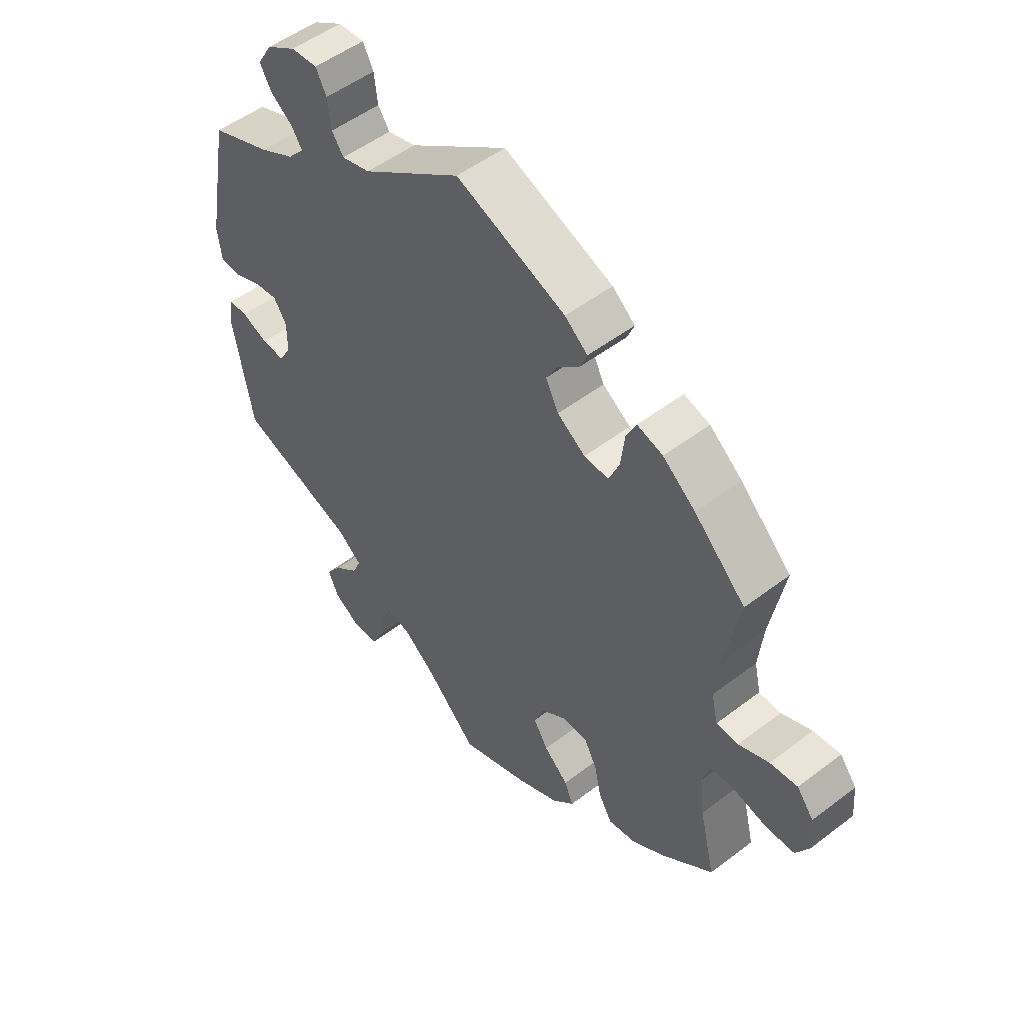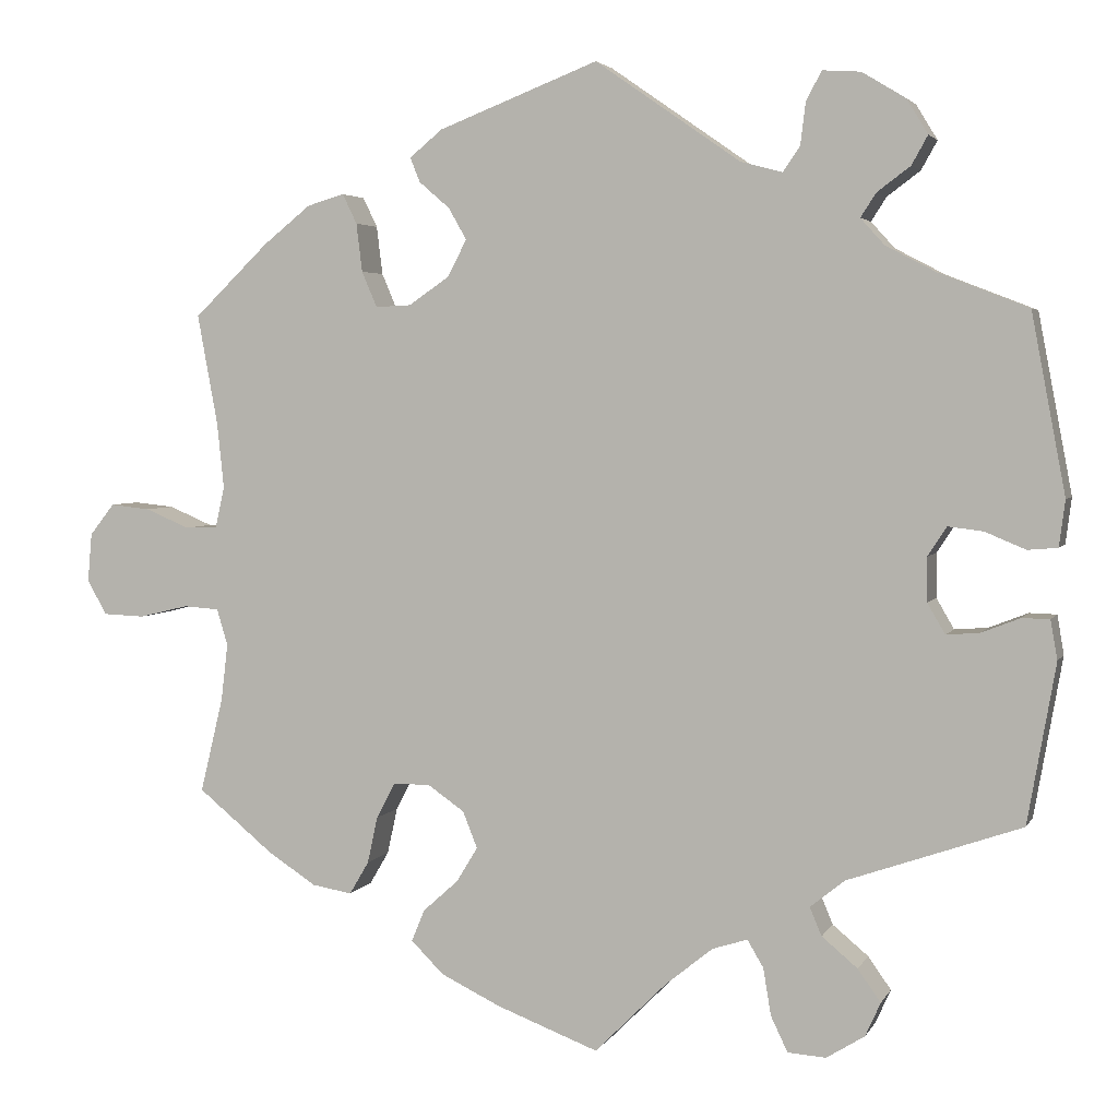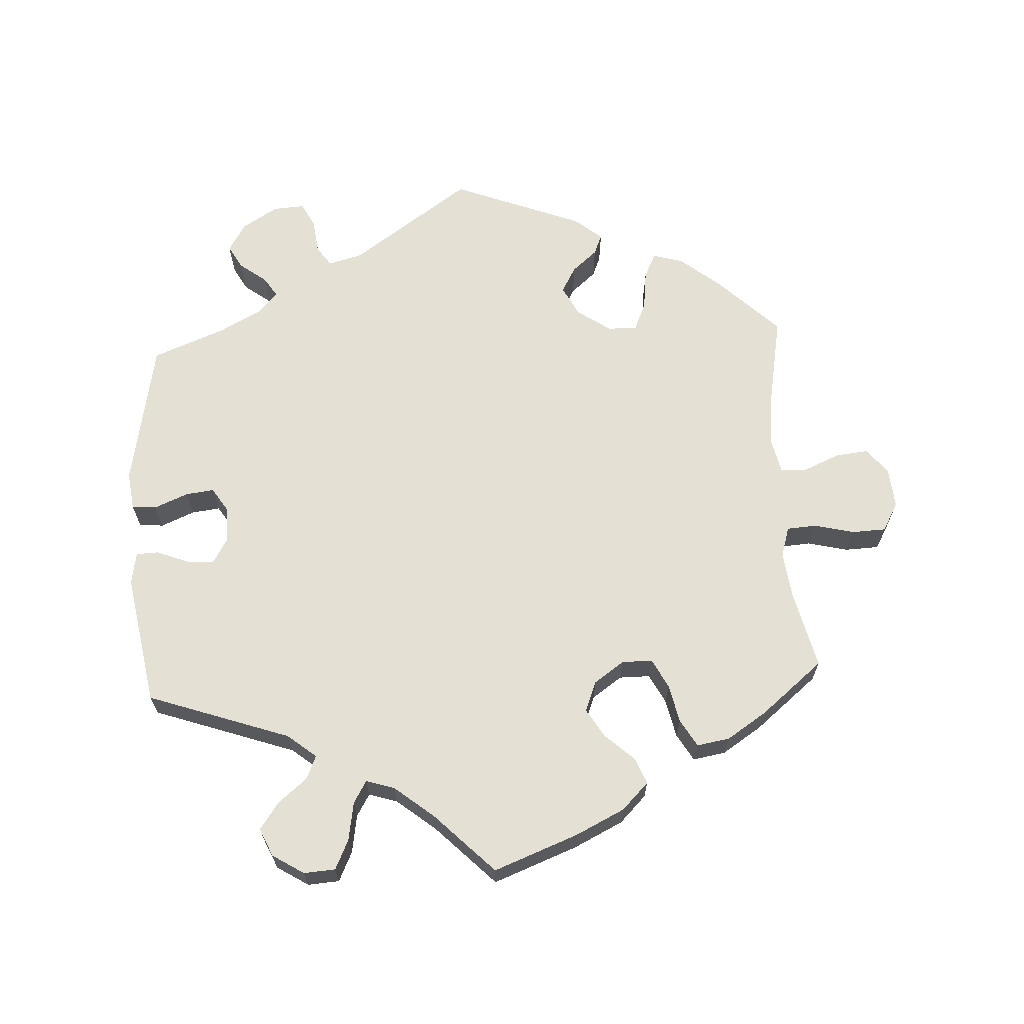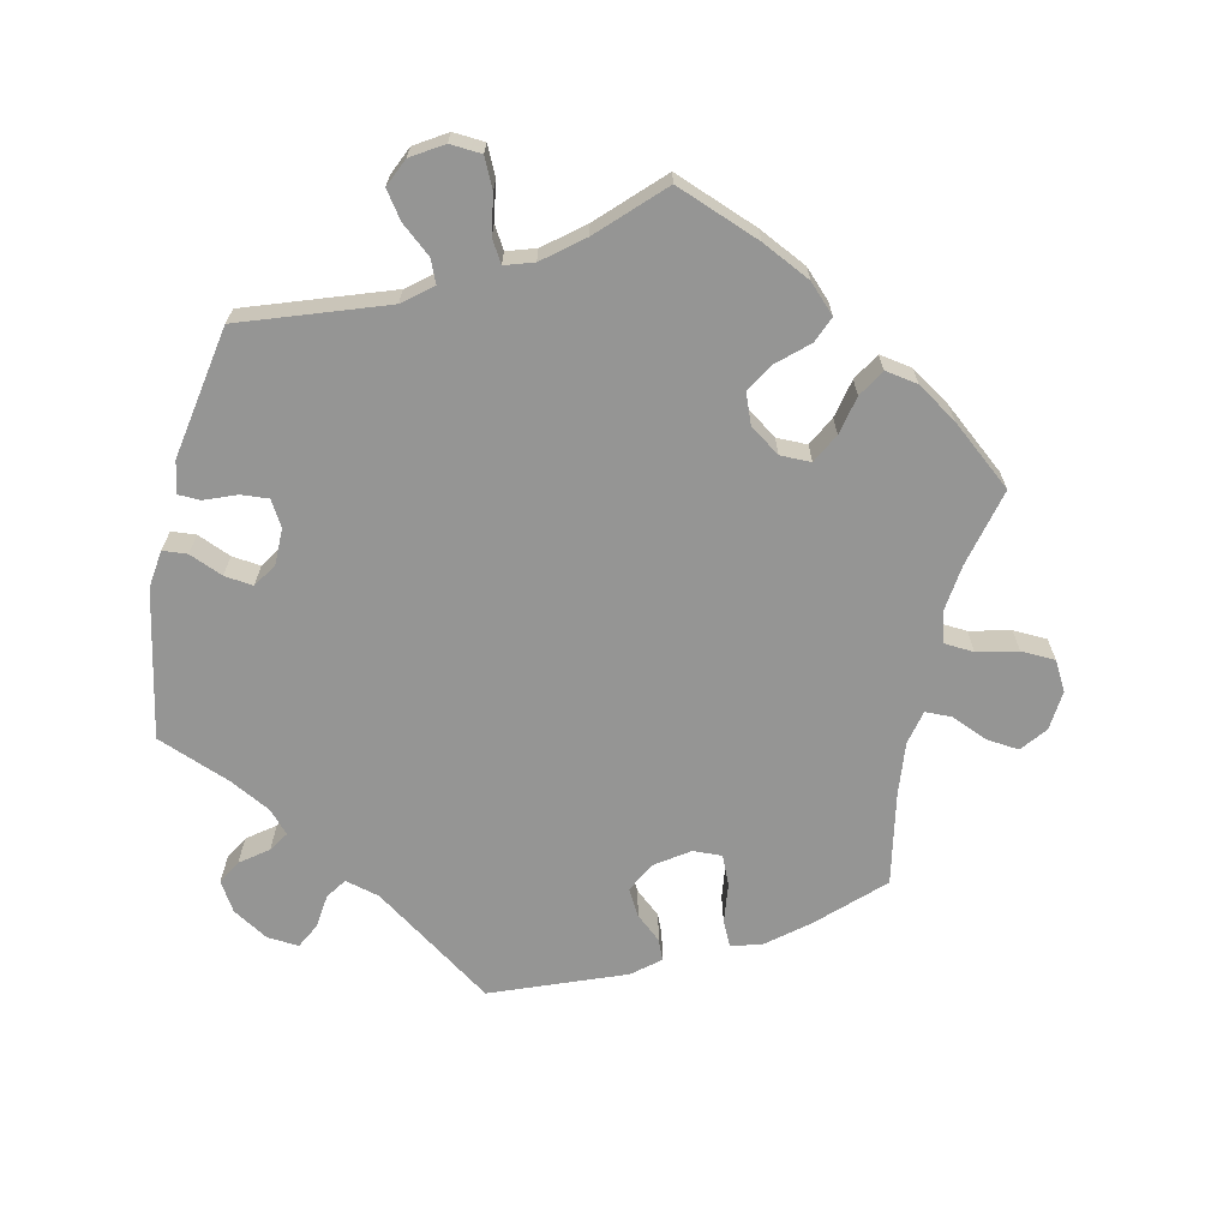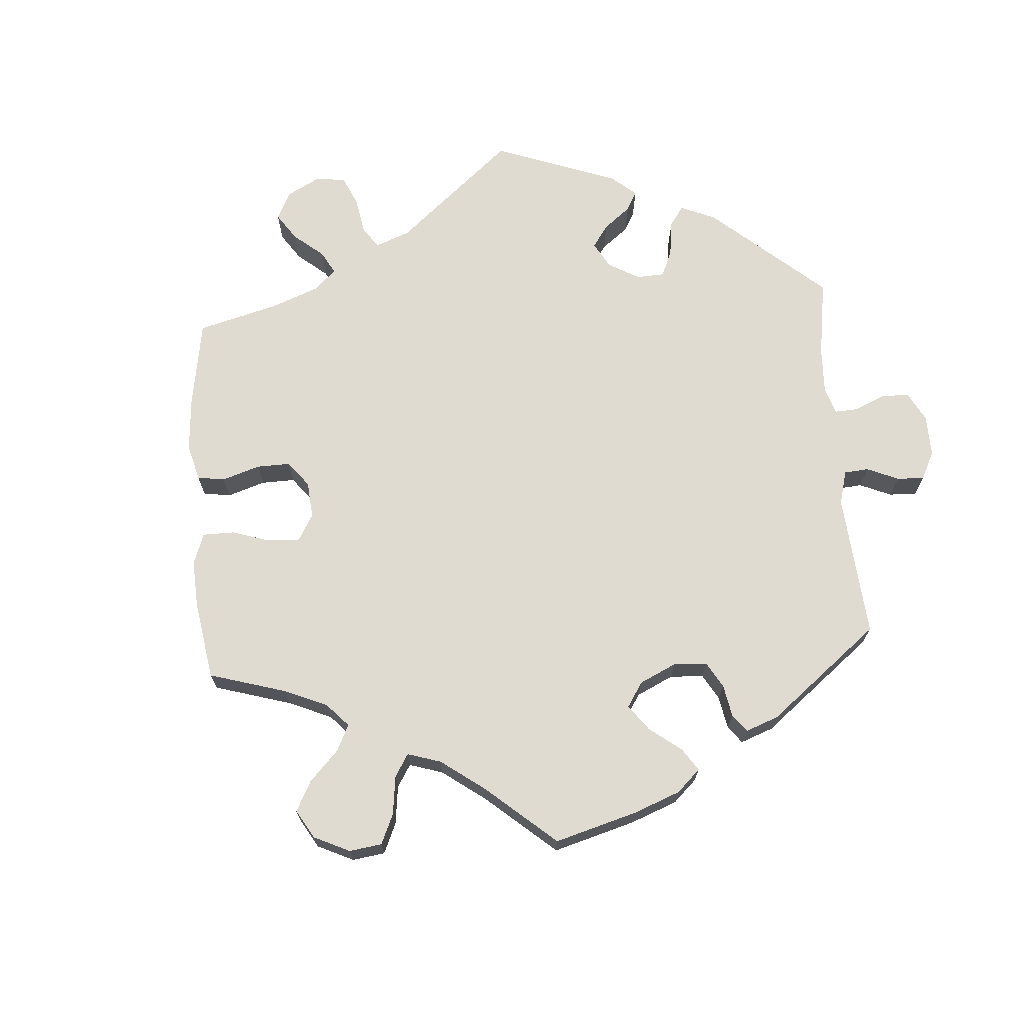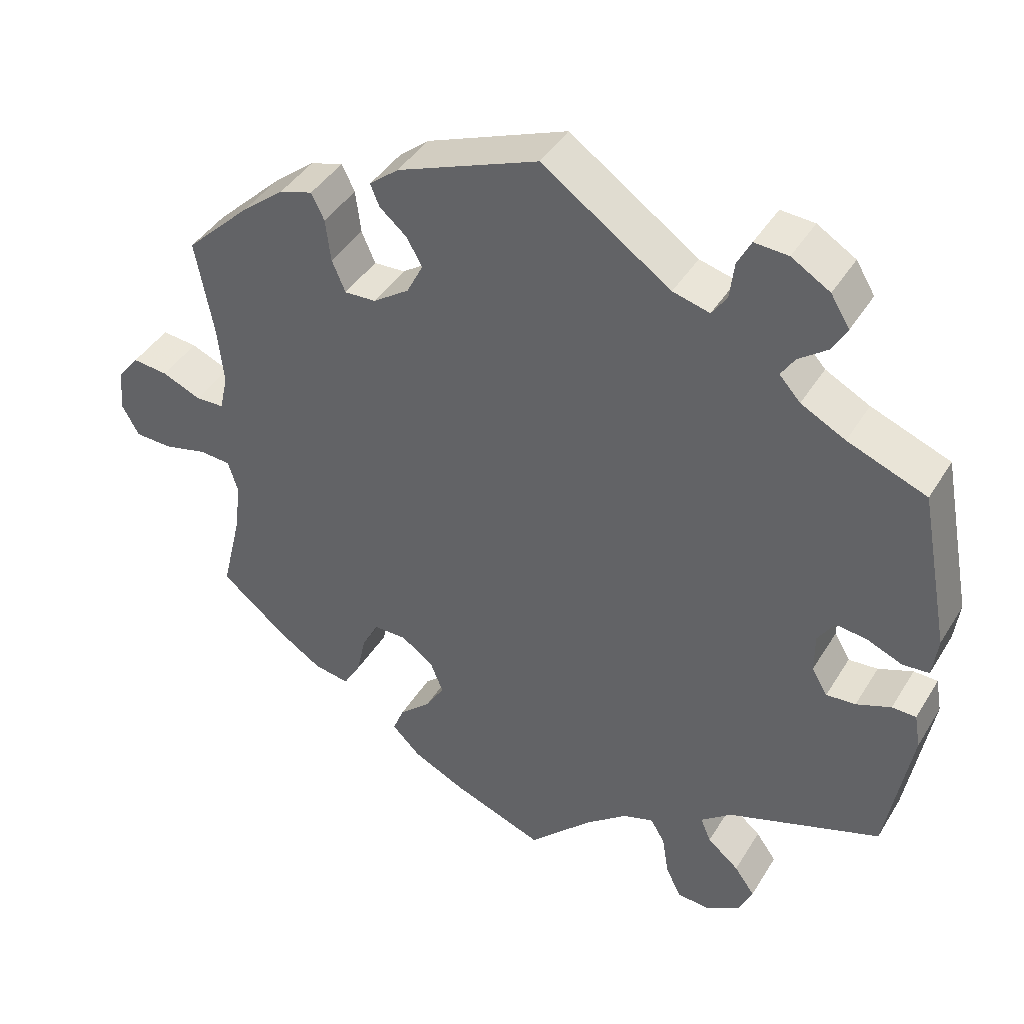
<metadata>
{"format":"obj","ext":"obj","renderer":"f3d","projection":"perspective","resolution":1024,"background":"white","views":[{"elev":51.5,"azim":-129.7,"up":"+Z"},{"elev":3.6,"azim":16.4,"up":"+Z"},{"elev":66.0,"azim":176.9,"up":"+Y"},{"elev":-67.4,"azim":167.5,"up":"+Y"},{"elev":69.8,"azim":-64.2,"up":"+Y"},{"elev":41.8,"azim":29.0,"up":"+Z"}]}
</metadata>
<code>
v 0.297 0.07 -0.36
v 0.256 0.07 -0.393
v 0.27 0.07 -0.426
v 0.312 0.07 -0.461
v 0.339 0.07 -0.499
v 0.321 0.07 -0.539
v 0.276 0.07 -0.567
v 0.231 0.07 -0.564
v 0.211 0.07 -0.522
v 0.202 0.07 -0.467
v 0.183 0.07 -0.435
v 0.142 0.07 -0.448
v 0.086 0.07 -0.493
v 0.001 0.07 -0.578
v -0.12 0.07 -0.532
v -0.19 0.07 -0.498
v -0.228 0.07 -0.46
v -0.213 0.07 -0.423
v -0.171 0.07 -0.385
v -0.146 0.07 -0.344
v -0.163 0.07 -0.301
v -0.206 0.07 -0.271
v -0.25 0.07 -0.271
v -0.272 0.07 -0.313
v -0.284 0.07 -0.368
v -0.307 0.07 -0.407
v -0.354 0.07 -0.399
v -0.411 0.07 -0.362
v -0.5 0.07 -0.289
v -0.473 0.07 -0.177
v -0.465 0.07 -0.11
v -0.478 0.07 -0.067
v -0.52 0.07 -0.064
v -0.578 0.07 -0.078
v -0.627 0.07 -0.076
v -0.65 0.07 -0.035
v -0.645 0.07 0.022
v -0.616 0.07 0.059
v -0.569 0.07 0.054
v -0.517 0.07 0.032
v -0.479 0.07 0.033
v -0.468 0.07 0.082
v -0.476 0.07 0.159
v -0.5 0.07 0.289
v -0.412 0.07 0.374
v -0.356 0.07 0.419
v -0.312 0.07 0.432
v -0.295 0.07 0.397
v -0.288 0.07 0.34
v -0.27 0.07 0.298
v -0.228 0.07 0.3
v -0.18 0.07 0.333
v -0.158 0.07 0.376
v -0.179 0.07 0.413
v -0.215 0.07 0.444
v -0.227 0.07 0.473
v -0.188 0.07 0.505
v 0 0.07 0.578
v 0.171 0.07 0.459
v 0.22 0.07 0.446
v 0.24 0.07 0.475
v 0.246 0.07 0.524
v 0.264 0.07 0.559
v 0.309 0.07 0.556
v 0.36 0.07 0.525
v 0.385 0.07 0.484
v 0.366 0.07 0.45
v 0.327 0.07 0.421
v 0.309 0.07 0.393
v 0.337 0.07 0.362
v 0.396 0.07 0.331
v 0.501 0.07 0.29
v 0.541 0.07 0.079
v 0.534 0.07 0.025
v 0.499 0.07 0.022
v 0.451 0.07 0.042
v 0.41 0.07 0.047
v 0.388 0.07 0.013
v 0.388 0.07 -0.039
v 0.409 0.07 -0.075
v 0.448 0.07 -0.072
v 0.494 0.07 -0.054
v 0.526 0.07 -0.055
v 0.534 0.07 -0.101
v 0.501 0.07 -0.289
v 0.297 0 -0.36
v 0.256 0 -0.393
v 0.27 0 -0.426
v 0.312 0 -0.461
v 0.339 0 -0.499
v 0.321 0 -0.539
v 0.276 0 -0.567
v 0.231 0 -0.564
v 0.211 0 -0.522
v 0.202 0 -0.467
v 0.183 0 -0.435
v 0.142 0 -0.448
v 0.086 0 -0.493
v 0.001 0 -0.578
v -0.12 0 -0.532
v -0.19 0 -0.498
v -0.228 0 -0.46
v -0.213 0 -0.423
v -0.171 0 -0.385
v -0.146 0 -0.344
v -0.163 0 -0.301
v -0.206 0 -0.271
v -0.25 0 -0.271
v -0.272 0 -0.313
v -0.284 0 -0.368
v -0.307 0 -0.407
v -0.354 0 -0.399
v -0.411 0 -0.362
v -0.5 0 -0.289
v -0.473 0 -0.177
v -0.465 0 -0.11
v -0.478 0 -0.067
v -0.52 0 -0.064
v -0.578 0 -0.078
v -0.627 0 -0.076
v -0.65 0 -0.035
v -0.645 0 0.022
v -0.616 0 0.059
v -0.569 0 0.054
v -0.517 0 0.032
v -0.479 0 0.033
v -0.468 0 0.082
v -0.476 0 0.159
v -0.5 0 0.289
v -0.412 0 0.374
v -0.356 0 0.419
v -0.312 0 0.432
v -0.295 0 0.397
v -0.288 0 0.34
v -0.27 0 0.298
v -0.228 0 0.3
v -0.18 0 0.333
v -0.158 0 0.376
v -0.179 0 0.413
v -0.215 0 0.444
v -0.227 0 0.473
v -0.188 0 0.505
v 0 0 0.578
v 0.171 0 0.459
v 0.22 0 0.446
v 0.24 0 0.475
v 0.246 0 0.524
v 0.264 0 0.559
v 0.309 0 0.556
v 0.36 0 0.525
v 0.385 0 0.484
v 0.366 0 0.45
v 0.327 0 0.421
v 0.309 0 0.393
v 0.337 0 0.362
v 0.396 0 0.331
v 0.501 0 0.29
v 0.541 0 0.079
v 0.534 0 0.025
v 0.499 0 0.022
v 0.451 0 0.042
v 0.41 0 0.047
v 0.388 0 0.013
v 0.388 0 -0.039
v 0.409 0 -0.075
v 0.448 0 -0.072
v 0.494 0 -0.054
v 0.526 0 -0.055
v 0.534 0 -0.101
v 0.501 0 -0.289
f 84 85 1
f 81 82 83 84
f 80 81 84 1
f 79 80 1 2
f 78 79 2
f 73 74 75 76
f 71 72 73 76
f 70 71 76 77
f 69 70 77 78
f 65 66 67 68
f 65 68 69
f 64 65 69
f 61 62 63 64
f 60 61 64 69
f 59 60 69 78
f 54 55 56 57
f 53 54 57 58
f 52 53 58 59
f 46 47 48 49
f 46 49 50
f 43 44 45 46
f 42 43 46 50
f 41 42 50 51
f 37 38 39 40
f 37 40 41
f 36 37 41
f 33 34 35 36
f 32 33 36 41
f 31 32 41 51
f 27 28 29 30
f 24 25 26 27
f 23 24 27 30
f 22 23 30 31
f 16 17 18 19
f 16 19 20
f 13 14 15 16
f 12 13 16 20
f 11 12 20 21
f 7 8 9 10
f 7 10 11
f 6 7 11
f 3 4 5 6
f 3 6 11
f 2 3 11 21
f 22 31 51 52
f 22 52 59 78
f 2 21 22 78
f 86 170 169
f 169 168 167 166
f 86 169 166 165
f 87 86 165 164
f 87 164 163
f 161 160 159 158
f 161 158 157 156
f 162 161 156 155
f 163 162 155 154
f 153 152 151 150
f 154 153 150
f 154 150 149
f 149 148 147 146
f 154 149 146 145
f 163 154 145 144
f 142 141 140 139
f 143 142 139 138
f 144 143 138 137
f 134 133 132 131
f 135 134 131
f 131 130 129 128
f 135 131 128 127
f 136 135 127 126
f 125 124 123 122
f 126 125 122
f 126 122 121
f 121 120 119 118
f 126 121 118 117
f 136 126 117 116
f 115 114 113 112
f 112 111 110 109
f 115 112 109 108
f 116 115 108 107
f 104 103 102 101
f 105 104 101
f 101 100 99 98
f 105 101 98 97
f 106 105 97 96
f 95 94 93 92
f 96 95 92
f 96 92 91
f 91 90 89 88
f 96 91 88
f 106 96 88 87
f 137 136 116 107
f 163 144 137 107
f 163 107 106 87
f 1 86 87 2
f 2 87 88 3
f 3 88 89 4
f 4 89 90 5
f 5 90 91 6
f 6 91 92 7
f 7 92 93 8
f 8 93 94 9
f 9 94 95 10
f 10 95 96 11
f 11 96 97 12
f 12 97 98 13
f 13 98 99 14
f 14 99 100 15
f 15 100 101 16
f 16 101 102 17
f 17 102 103 18
f 18 103 104 19
f 19 104 105 20
f 20 105 106 21
f 21 106 107 22
f 22 107 108 23
f 23 108 109 24
f 24 109 110 25
f 25 110 111 26
f 26 111 112 27
f 27 112 113 28
f 28 113 114 29
f 29 114 115 30
f 30 115 116 31
f 31 116 117 32
f 32 117 118 33
f 33 118 119 34
f 34 119 120 35
f 35 120 121 36
f 36 121 122 37
f 37 122 123 38
f 38 123 124 39
f 39 124 125 40
f 40 125 126 41
f 41 126 127 42
f 42 127 128 43
f 43 128 129 44
f 44 129 130 45
f 45 130 131 46
f 46 131 132 47
f 47 132 133 48
f 48 133 134 49
f 49 134 135 50
f 50 135 136 51
f 51 136 137 52
f 52 137 138 53
f 53 138 139 54
f 54 139 140 55
f 55 140 141 56
f 56 141 142 57
f 57 142 143 58
f 58 143 144 59
f 59 144 145 60
f 60 145 146 61
f 61 146 147 62
f 62 147 148 63
f 63 148 149 64
f 64 149 150 65
f 65 150 151 66
f 66 151 152 67
f 67 152 153 68
f 68 153 154 69
f 69 154 155 70
f 70 155 156 71
f 71 156 157 72
f 72 157 158 73
f 73 158 159 74
f 74 159 160 75
f 75 160 161 76
f 76 161 162 77
f 77 162 163 78
f 78 163 164 79
f 79 164 165 80
f 80 165 166 81
f 81 166 167 82
f 82 167 168 83
f 83 168 169 84
f 84 169 170 85
f 85 170 86 1

</code>
